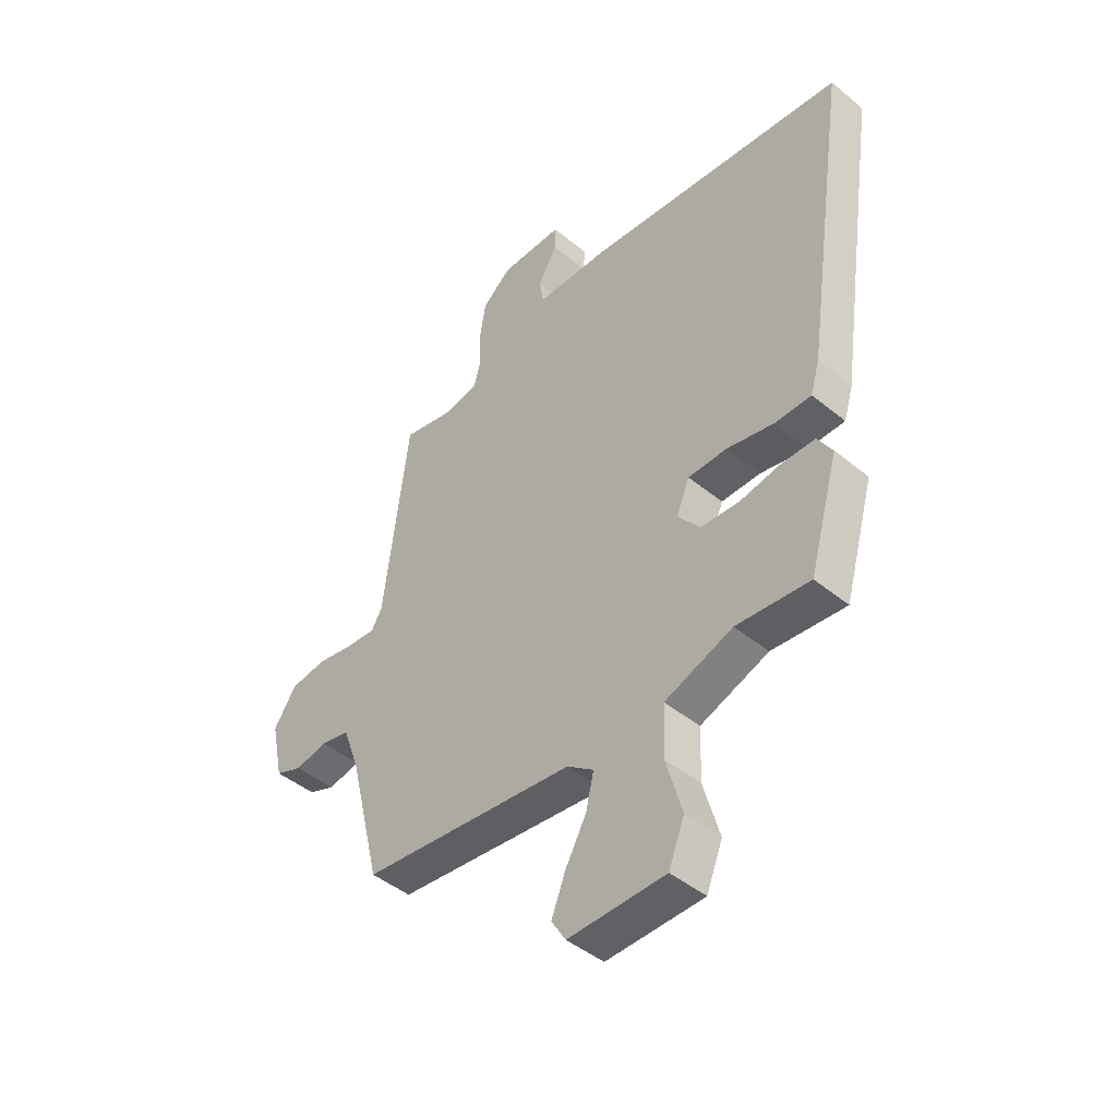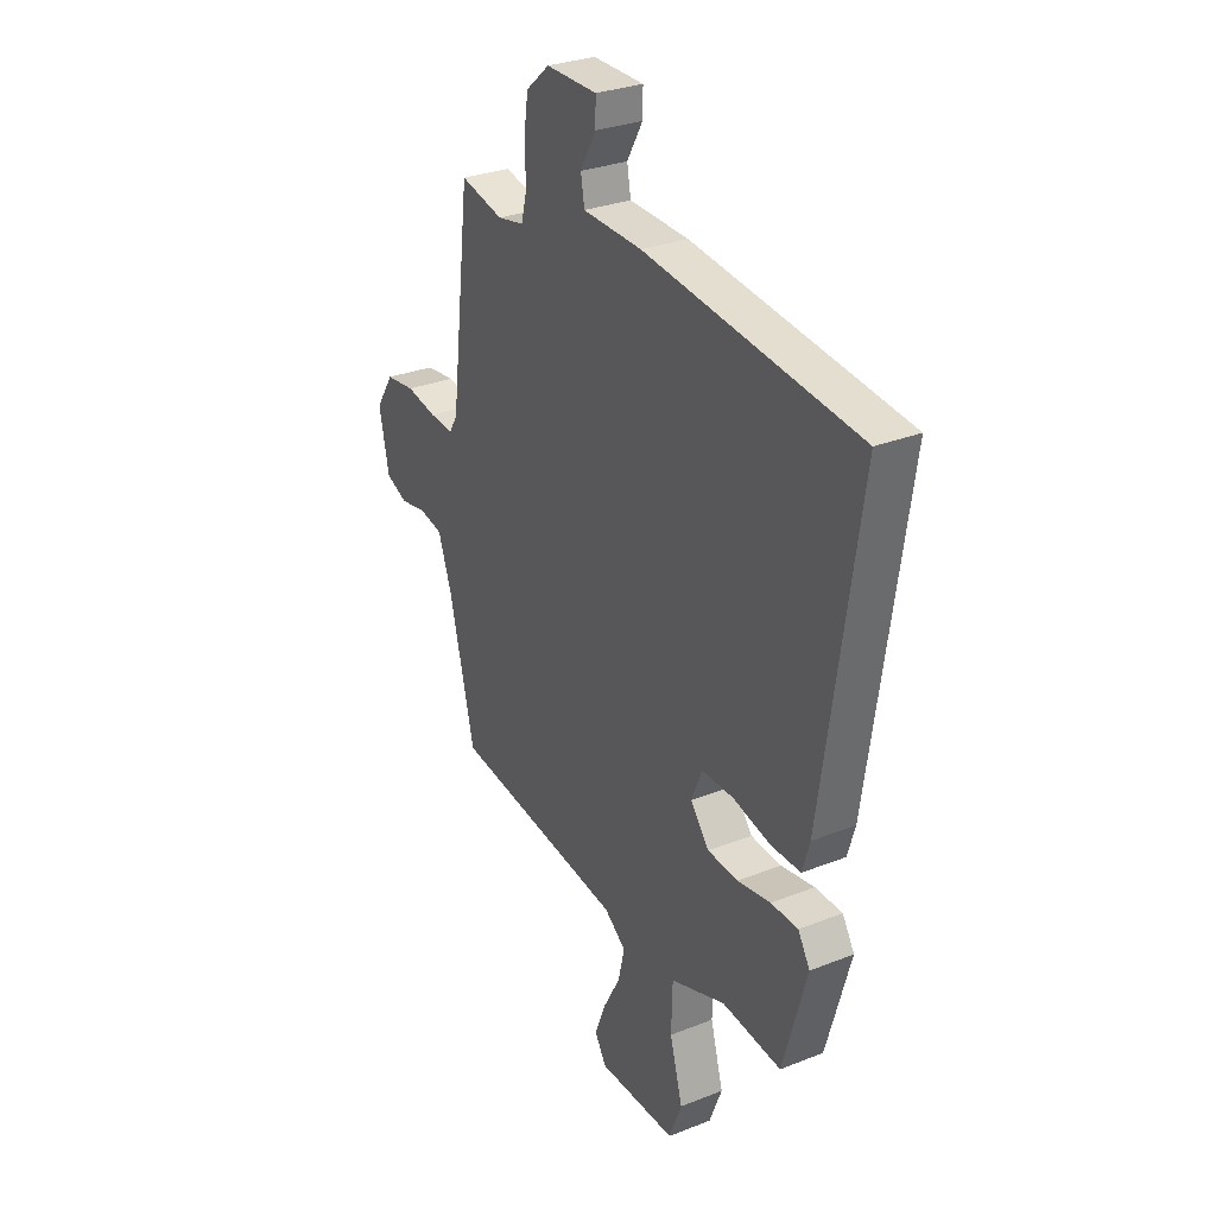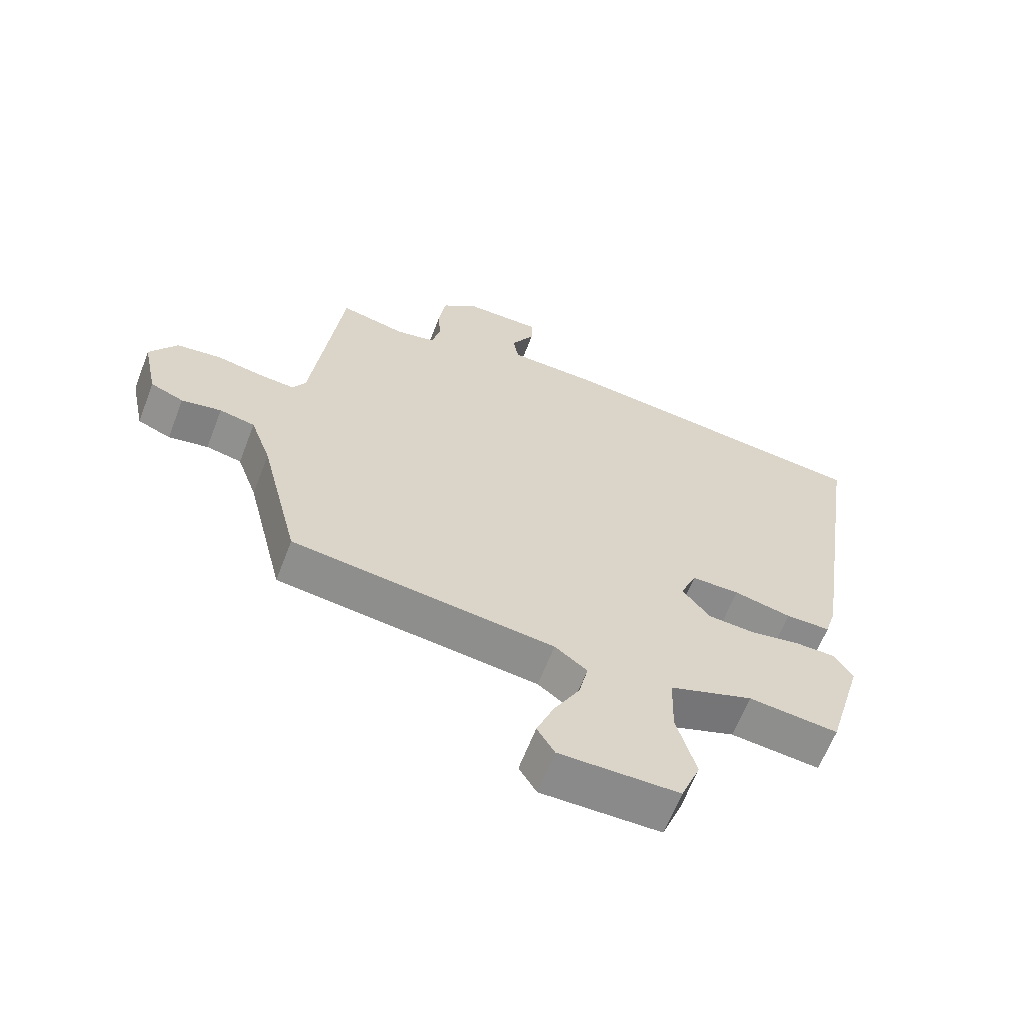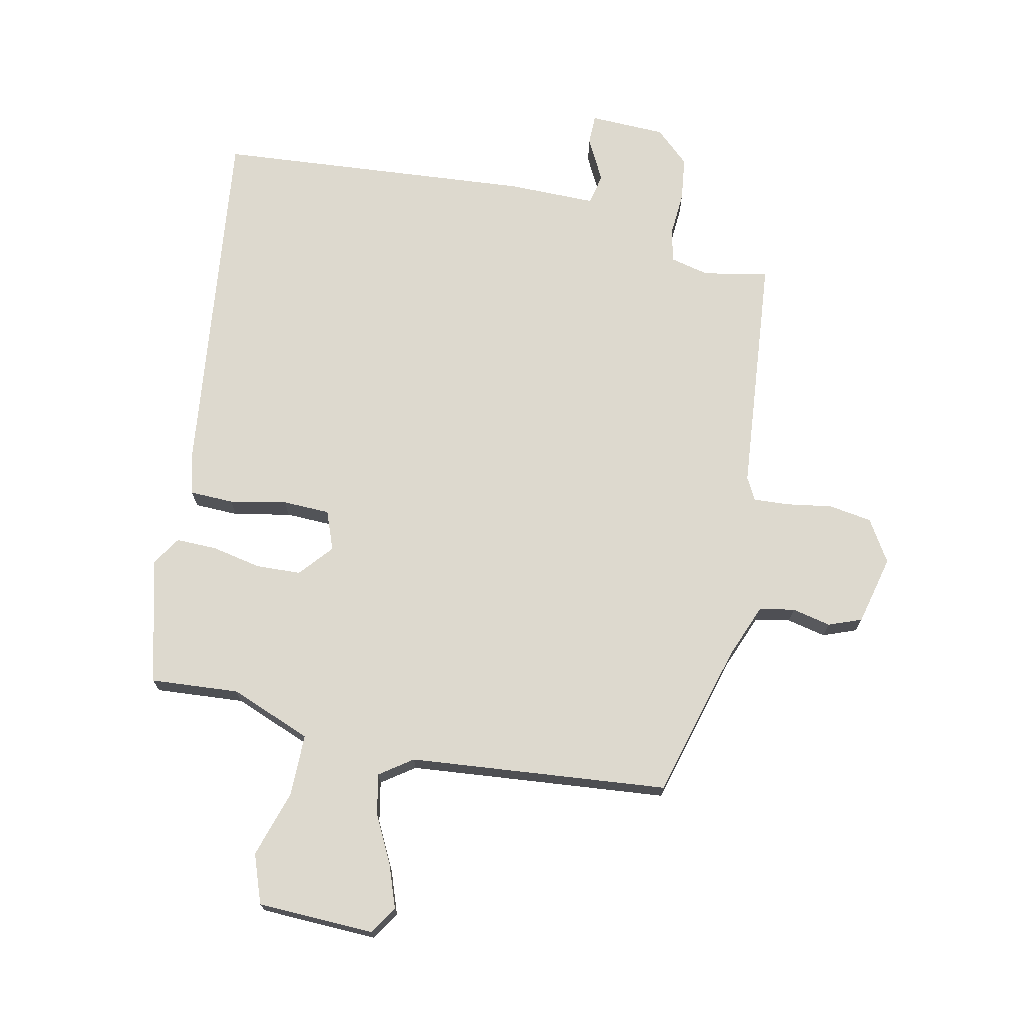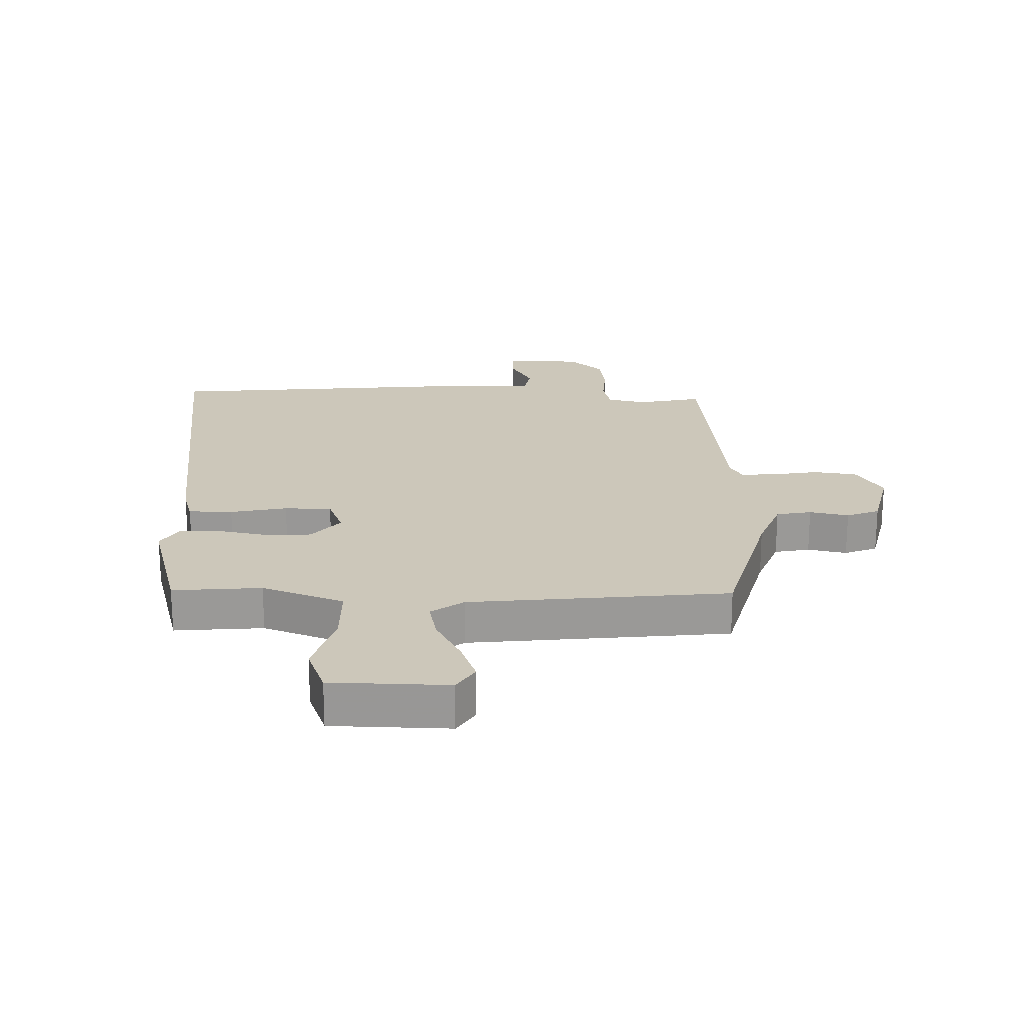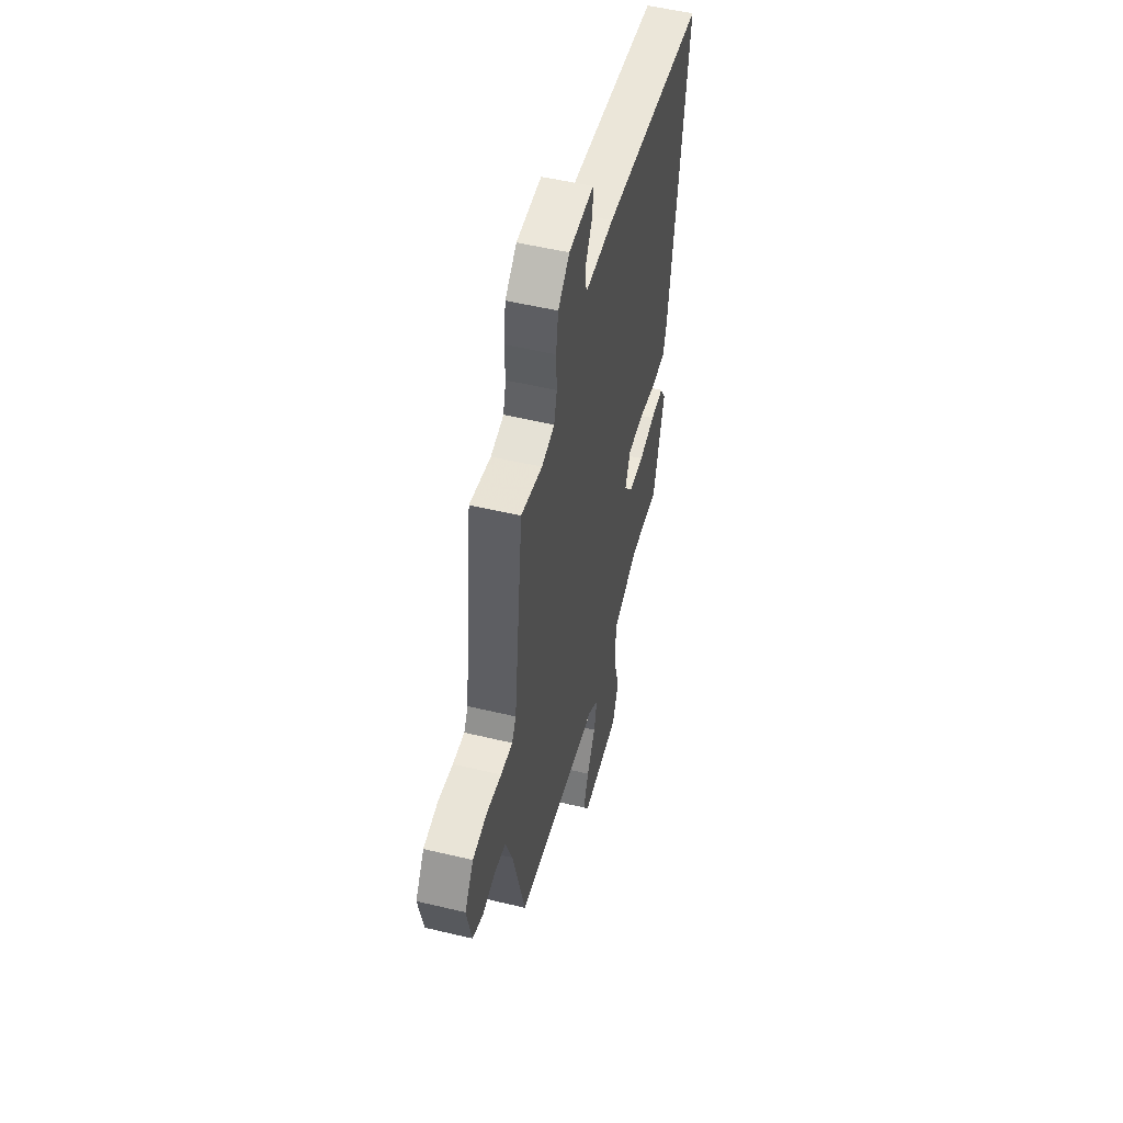
<metadata>
{"format":"obj","ext":"obj","renderer":"f3d","projection":"perspective","resolution":1024,"background":"white","views":[{"elev":-45.5,"azim":46.7,"up":"+Z"},{"elev":29.7,"azim":59.8,"up":"+Z"},{"elev":-63.5,"azim":-21.0,"up":"+Z"},{"elev":71.8,"azim":-166.4,"up":"+Y"},{"elev":21.4,"azim":-177.7,"up":"+Y"},{"elev":52.4,"azim":-75.5,"up":"+Z"}]}
</metadata>
<code>
v 0.579 0.07 0.492
v 0.491 0.07 -0.103
v 0.473 0.07 -0.163
v 0.401 0.07 -0.163
v 0.309 0.07 -0.142
v 0.232 0.07 -0.142
v 0.206 0.07 -0.205
v 0.251 0.07 -0.261
v 0.325 0.07 -0.266
v 0.406 0.07 -0.252
v 0.472 0.07 -0.253
v 0.501 0.07 -0.301
v 0.443 0.07 -0.505
v 0.299 0.07 -0.49
v 0.165 0.07 -0.538
v 0.162 0.07 -0.639
v 0.193 0.07 -0.75
v 0.162 0.07 -0.829
v -0.029 0.07 -0.83
v -0.057 0.07 -0.784
v -0.03 0.07 -0.715
v 0.012 0.07 -0.638
v 0.027 0.07 -0.572
v -0.025 0.07 -0.533
v -0.446 0.07 -0.481
v -0.508 0.07 -0.228
v -0.541 0.07 -0.136
v -0.598 0.07 -0.124
v -0.662 0.07 -0.136
v -0.715 0.07 -0.114
v -0.739 0.07 0
v -0.695 0.07 0.067
v -0.624 0.07 0.076
v -0.55 0.07 0.062
v -0.492 0.07 0.057
v -0.471 0.07 0.093
v -0.423 0.07 0.485
v -0.318 0.07 0.461
v -0.254 0.07 0.474
v -0.24 0.07 0.528
v -0.243 0.07 0.601
v -0.232 0.07 0.672
v -0.175 0.07 0.721
v -0.051 0.07 0.721
v -0.052 0.07 0.671
v -0.09 0.07 0.604
v -0.081 0.07 0.553
v 0.063 0.07 0.549
v 0.579 0 0.492
v 0.491 0 -0.103
v 0.473 0 -0.163
v 0.401 0 -0.163
v 0.309 0 -0.142
v 0.232 0 -0.142
v 0.206 0 -0.205
v 0.251 0 -0.261
v 0.325 0 -0.266
v 0.406 0 -0.252
v 0.472 0 -0.253
v 0.501 0 -0.301
v 0.443 0 -0.505
v 0.299 0 -0.49
v 0.165 0 -0.538
v 0.162 0 -0.639
v 0.193 0 -0.75
v 0.162 0 -0.829
v -0.029 0 -0.83
v -0.057 0 -0.784
v -0.03 0 -0.715
v 0.012 0 -0.638
v 0.027 0 -0.572
v -0.025 0 -0.533
v -0.446 0 -0.481
v -0.508 0 -0.228
v -0.541 0 -0.136
v -0.598 0 -0.124
v -0.662 0 -0.136
v -0.715 0 -0.114
v -0.739 0 0
v -0.695 0 0.067
v -0.624 0 0.076
v -0.55 0 0.062
v -0.492 0 0.057
v -0.471 0 0.093
v -0.423 0 0.485
v -0.318 0 0.461
v -0.254 0 0.474
v -0.24 0 0.528
v -0.243 0 0.601
v -0.232 0 0.672
v -0.175 0 0.721
v -0.051 0 0.721
v -0.052 0 0.671
v -0.09 0 0.604
v -0.081 0 0.553
v 0.063 0 0.549
f 3 4 5
f 2 3 5
f 1 2 5
f 48 1 5
f 47 48 5
f 44 45 46
f 43 44 46
f 42 43 46
f 41 42 46
f 40 41 46
f 39 40 46 47
f 36 37 38
f 36 38 39
f 32 33 34
f 31 32 34
f 30 31 34
f 29 30 34
f 28 29 34
f 27 28 34 35
f 26 27 35 36
f 36 39 47
f 26 36 47
f 25 26 47
f 24 25 47
f 20 21 22
f 19 20 22
f 18 19 22
f 17 18 22
f 16 17 22
f 15 16 22 23
f 12 13 14
f 11 12 14
f 10 11 14
f 9 10 14
f 15 23 24
f 14 15 24
f 9 14 24
f 8 9 24
f 47 5 6
f 47 6 7
f 24 47 7
f 7 8 24
f 53 52 51
f 53 51 50
f 53 50 49
f 53 49 96
f 53 96 95
f 94 93 92
f 94 92 91
f 94 91 90
f 94 90 89
f 94 89 88
f 95 94 88 87
f 86 85 84
f 87 86 84
f 82 81 80
f 82 80 79
f 82 79 78
f 82 78 77
f 82 77 76
f 83 82 76 75
f 84 83 75 74
f 95 87 84
f 95 84 74
f 95 74 73
f 95 73 72
f 70 69 68
f 70 68 67
f 70 67 66
f 70 66 65
f 70 65 64
f 71 70 64 63
f 62 61 60
f 62 60 59
f 62 59 58
f 62 58 57
f 72 71 63
f 72 63 62
f 72 62 57
f 72 57 56
f 54 53 95
f 55 54 95
f 55 95 72
f 72 56 55
f 1 49 50 2
f 2 50 51 3
f 3 51 52 4
f 4 52 53 5
f 5 53 54 6
f 6 54 55 7
f 7 55 56 8
f 8 56 57 9
f 9 57 58 10
f 10 58 59 11
f 11 59 60 12
f 12 60 61 13
f 13 61 62 14
f 14 62 63 15
f 15 63 64 16
f 16 64 65 17
f 17 65 66 18
f 18 66 67 19
f 19 67 68 20
f 20 68 69 21
f 21 69 70 22
f 22 70 71 23
f 23 71 72 24
f 24 72 73 25
f 25 73 74 26
f 26 74 75 27
f 27 75 76 28
f 28 76 77 29
f 29 77 78 30
f 30 78 79 31
f 31 79 80 32
f 32 80 81 33
f 33 81 82 34
f 34 82 83 35
f 35 83 84 36
f 36 84 85 37
f 37 85 86 38
f 38 86 87 39
f 39 87 88 40
f 40 88 89 41
f 41 89 90 42
f 42 90 91 43
f 43 91 92 44
f 44 92 93 45
f 45 93 94 46
f 46 94 95 47
f 47 95 96 48
f 48 96 49 1

</code>
